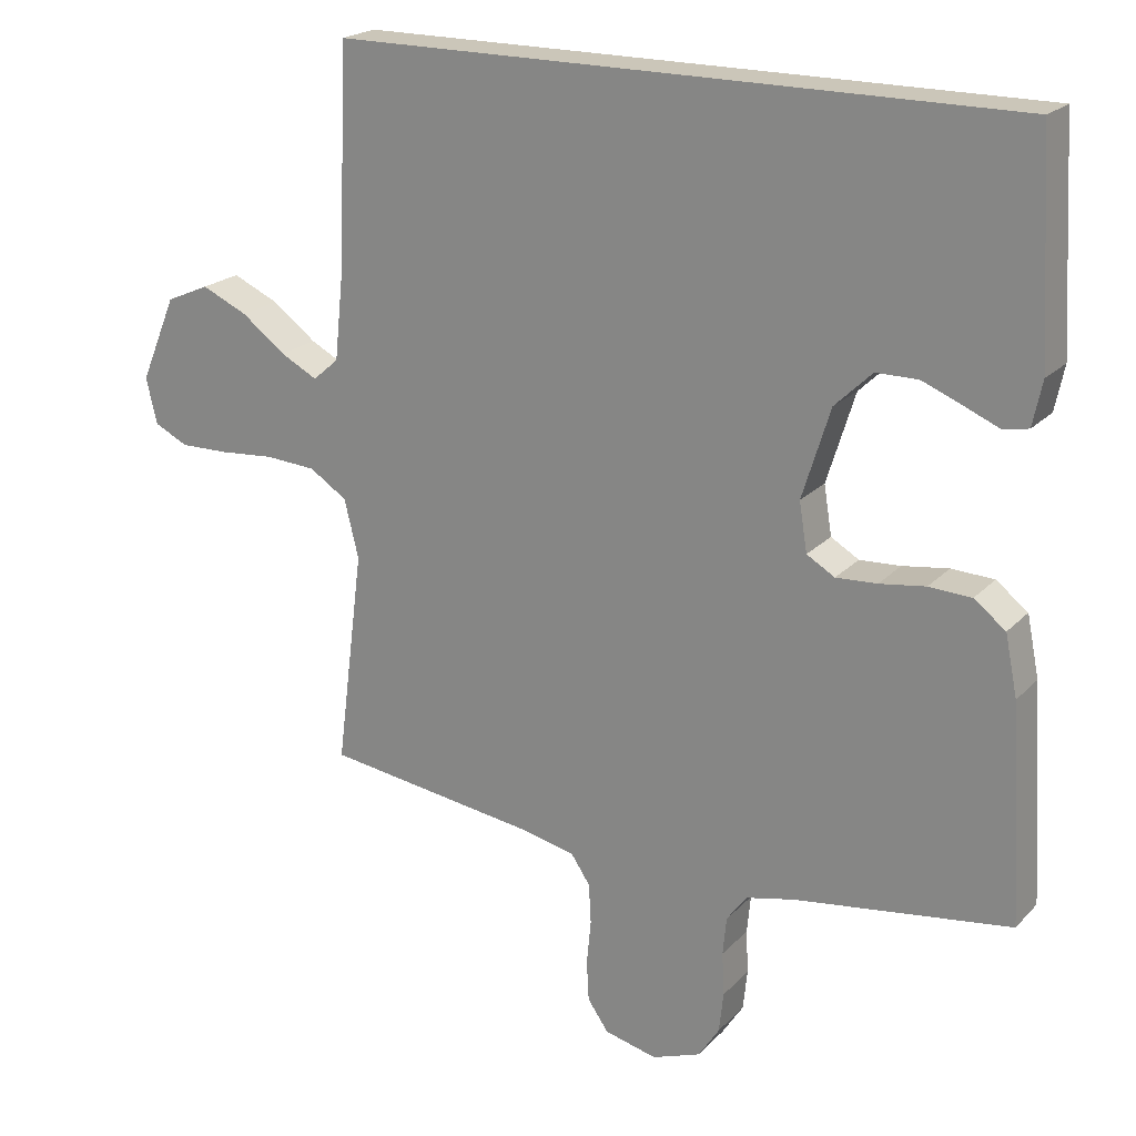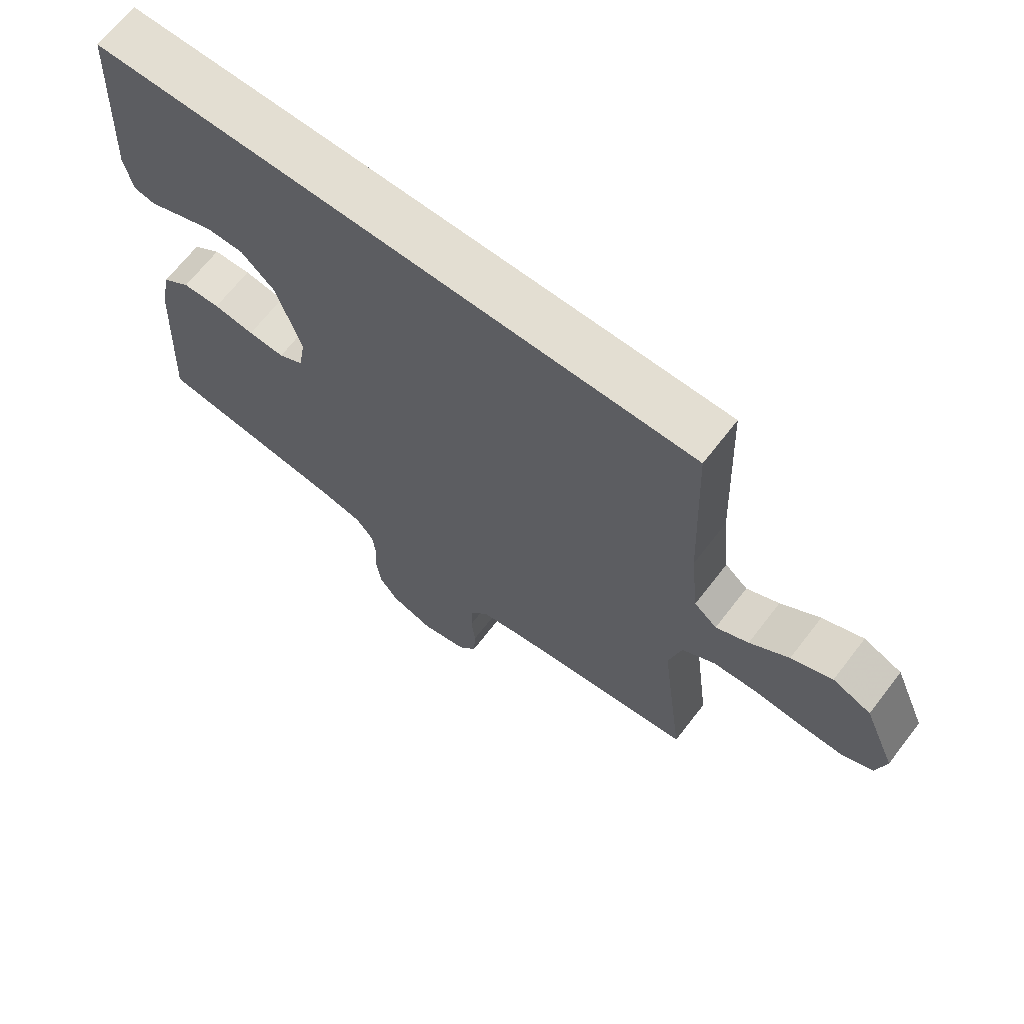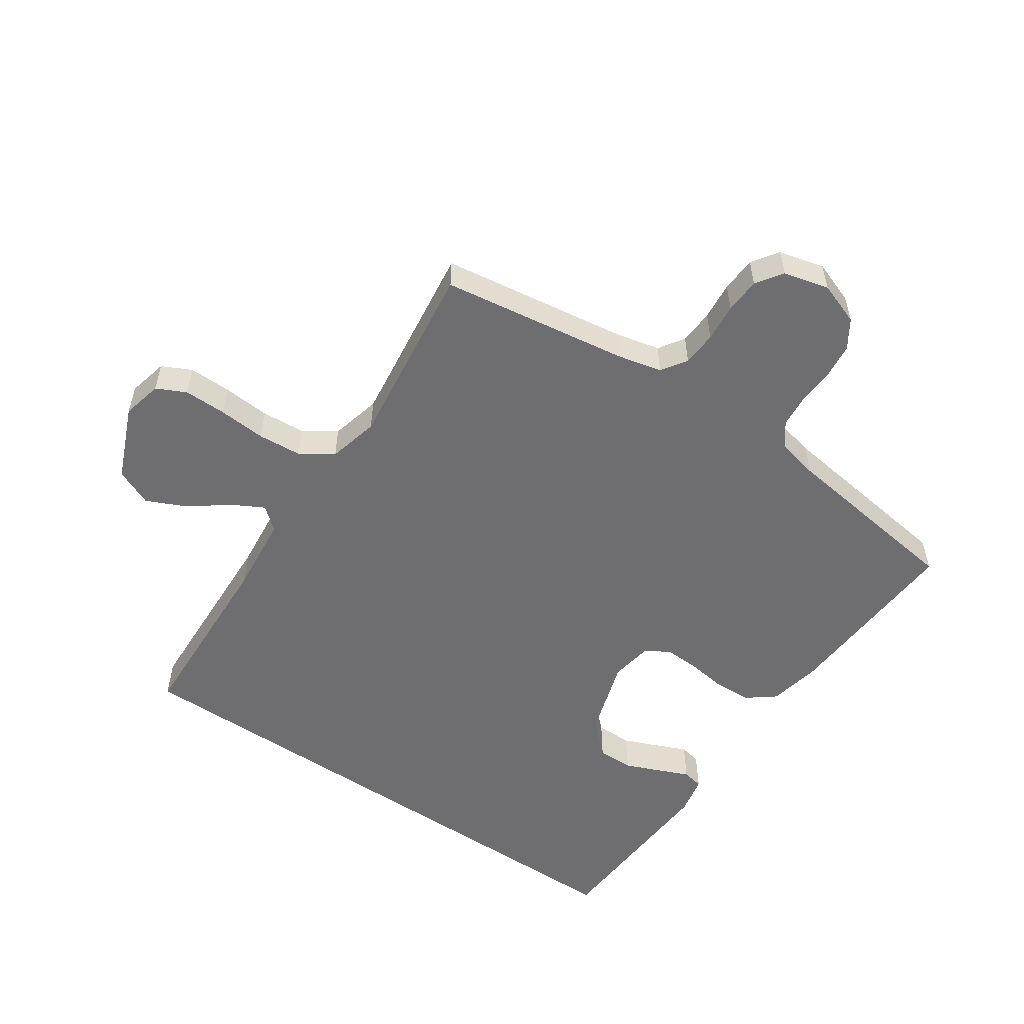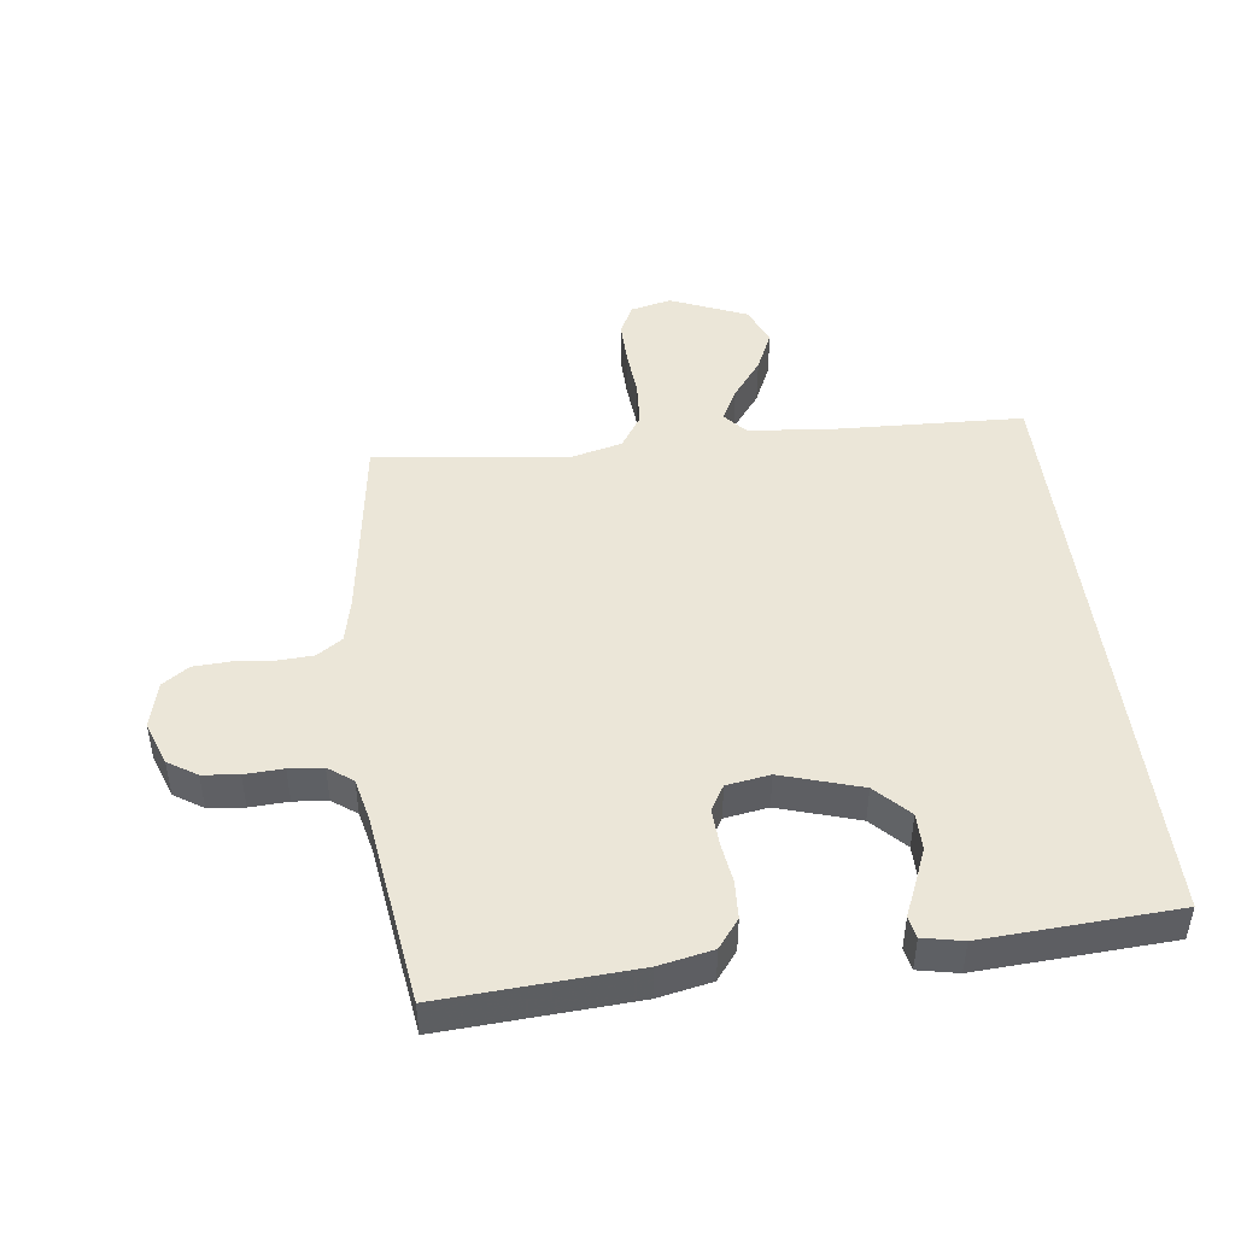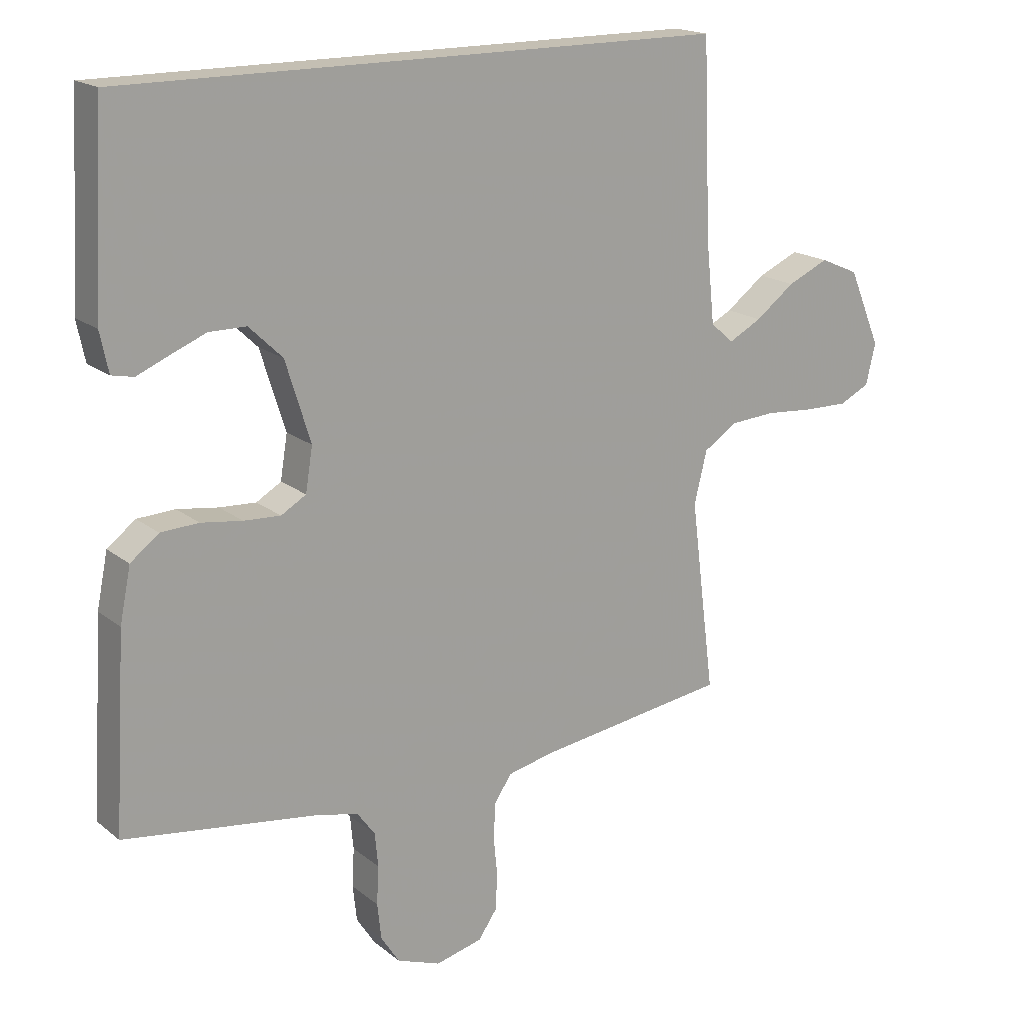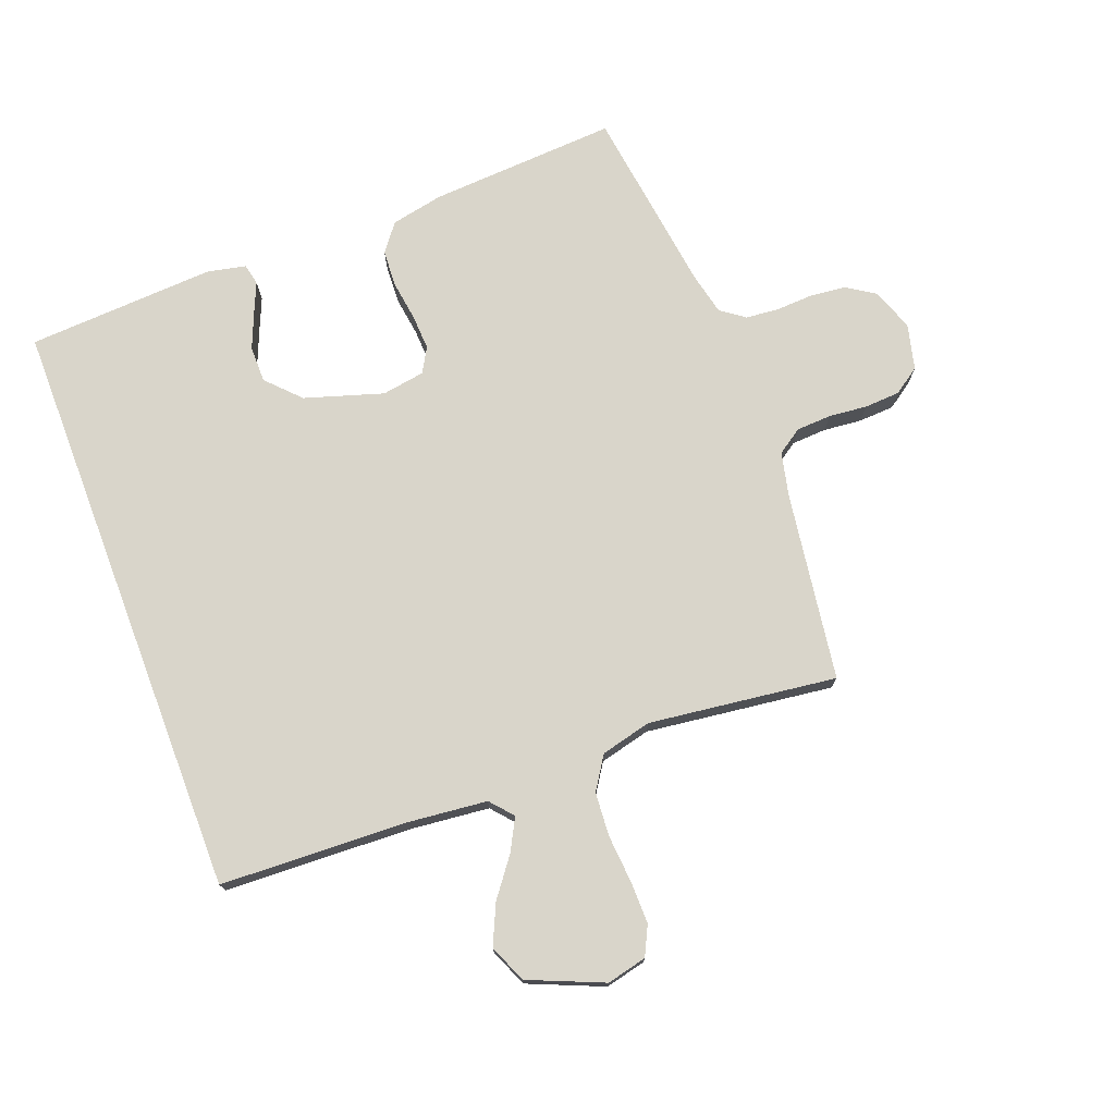
<metadata>
{"format":"obj","ext":"obj","renderer":"f3d","projection":"perspective","resolution":1024,"background":"white","views":[{"elev":20.9,"azim":-149.7,"up":"+Z"},{"elev":67.4,"azim":37.7,"up":"+Z"},{"elev":-54.4,"azim":145.8,"up":"+Y"},{"elev":46.6,"azim":-97.1,"up":"+Y"},{"elev":17.9,"azim":-33.8,"up":"+Z"},{"elev":74.7,"azim":69.2,"up":"+Y"}]}
</metadata>
<code>
v 0.463 0.07 0.5
v 0.475 0.07 0.2
v 0.488 0.07 0.074
v 0.524 0.07 0.043
v 0.575 0.07 0.07
v 0.636 0.07 0.116
v 0.7 0.07 0.145
v 0.76 0.07 0.119
v 0.81 0.07 0
v 0.795 0.07 -0.064
v 0.748 0.07 -0.087
v 0.68 0.07 -0.086
v 0.604 0.07 -0.08
v 0.534 0.07 -0.085
v 0.482 0.07 -0.119
v 0.462 0.07 -0.2
v 0.5 0.07 -0.5
v 0.2 0.07 -0.543
v 0.129 0.07 -0.559
v 0.102 0.07 -0.599
v 0.099 0.07 -0.655
v 0.105 0.07 -0.716
v 0.102 0.07 -0.773
v 0.073 0.07 -0.815
v 0 0.07 -0.833
v -0.068 0.07 -0.808
v -0.097 0.07 -0.763
v -0.103 0.07 -0.707
v -0.1 0.07 -0.647
v -0.105 0.07 -0.594
v -0.133 0.07 -0.556
v -0.2 0.07 -0.541
v -0.5 0.07 -0.5
v -0.482 0.07 -0.2
v -0.465 0.07 -0.116
v -0.421 0.07 -0.082
v -0.362 0.07 -0.079
v -0.298 0.07 -0.088
v -0.241 0.07 -0.091
v -0.202 0.07 -0.068
v -0.191 0.07 0
v -0.23 0.07 0.125
v -0.282 0.07 0.175
v -0.34 0.07 0.175
v -0.396 0.07 0.152
v -0.445 0.07 0.131
v -0.479 0.07 0.138
v -0.492 0.07 0.2
v -0.475 0.07 0.5
v 0.463 0 0.5
v 0.475 0 0.2
v 0.488 0 0.074
v 0.524 0 0.043
v 0.575 0 0.07
v 0.636 0 0.116
v 0.7 0 0.145
v 0.76 0 0.119
v 0.81 0 0
v 0.795 0 -0.064
v 0.748 0 -0.087
v 0.68 0 -0.086
v 0.604 0 -0.08
v 0.534 0 -0.085
v 0.482 0 -0.119
v 0.462 0 -0.2
v 0.5 0 -0.5
v 0.2 0 -0.543
v 0.129 0 -0.559
v 0.102 0 -0.599
v 0.099 0 -0.655
v 0.105 0 -0.716
v 0.102 0 -0.773
v 0.073 0 -0.815
v 0 0 -0.833
v -0.068 0 -0.808
v -0.097 0 -0.763
v -0.103 0 -0.707
v -0.1 0 -0.647
v -0.105 0 -0.594
v -0.133 0 -0.556
v -0.2 0 -0.541
v -0.5 0 -0.5
v -0.482 0 -0.2
v -0.465 0 -0.116
v -0.421 0 -0.082
v -0.362 0 -0.079
v -0.298 0 -0.088
v -0.241 0 -0.091
v -0.202 0 -0.068
v -0.191 0 0
v -0.23 0 0.125
v -0.282 0 0.175
v -0.34 0 0.175
v -0.396 0 0.152
v -0.445 0 0.131
v -0.479 0 0.138
v -0.492 0 0.2
v -0.475 0 0.5
f 47 48 49
f 46 47 49
f 45 46 49
f 44 45 49
f 49 1 2
f 44 49 2
f 43 44 2
f 42 43 2 3
f 41 42 3 4
f 40 41 4
f 39 40 4
f 36 37 38
f 35 36 38
f 34 35 38
f 33 34 38
f 32 33 38
f 31 32 38 39
f 30 31 39 4
f 27 28 29
f 26 27 29
f 25 26 29
f 24 25 29
f 23 24 29
f 22 23 29
f 21 22 29
f 20 21 29 30
f 19 20 30 4
f 16 17 18
f 15 16 18 19
f 11 12 13
f 10 11 13
f 9 10 13
f 8 9 13
f 7 8 13
f 6 7 13
f 5 6 13
f 5 13 14
f 15 19 4 5
f 5 14 15
f 98 97 96
f 98 96 95
f 98 95 94
f 98 94 93
f 51 50 98
f 51 98 93
f 51 93 92
f 52 51 92 91
f 53 52 91 90
f 53 90 89
f 53 89 88
f 87 86 85
f 87 85 84
f 87 84 83
f 87 83 82
f 87 82 81
f 88 87 81 80
f 53 88 80 79
f 78 77 76
f 78 76 75
f 78 75 74
f 78 74 73
f 78 73 72
f 78 72 71
f 78 71 70
f 79 78 70 69
f 53 79 69 68
f 67 66 65
f 68 67 65 64
f 62 61 60
f 62 60 59
f 62 59 58
f 62 58 57
f 62 57 56
f 62 56 55
f 62 55 54
f 63 62 54
f 54 53 68 64
f 64 63 54
f 1 50 51 2
f 2 51 52 3
f 3 52 53 4
f 4 53 54 5
f 5 54 55 6
f 6 55 56 7
f 7 56 57 8
f 8 57 58 9
f 9 58 59 10
f 10 59 60 11
f 11 60 61 12
f 12 61 62 13
f 13 62 63 14
f 14 63 64 15
f 15 64 65 16
f 16 65 66 17
f 17 66 67 18
f 18 67 68 19
f 19 68 69 20
f 20 69 70 21
f 21 70 71 22
f 22 71 72 23
f 23 72 73 24
f 24 73 74 25
f 25 74 75 26
f 26 75 76 27
f 27 76 77 28
f 28 77 78 29
f 29 78 79 30
f 30 79 80 31
f 31 80 81 32
f 32 81 82 33
f 33 82 83 34
f 34 83 84 35
f 35 84 85 36
f 36 85 86 37
f 37 86 87 38
f 38 87 88 39
f 39 88 89 40
f 40 89 90 41
f 41 90 91 42
f 42 91 92 43
f 43 92 93 44
f 44 93 94 45
f 45 94 95 46
f 46 95 96 47
f 47 96 97 48
f 48 97 98 49
f 49 98 50 1

</code>
